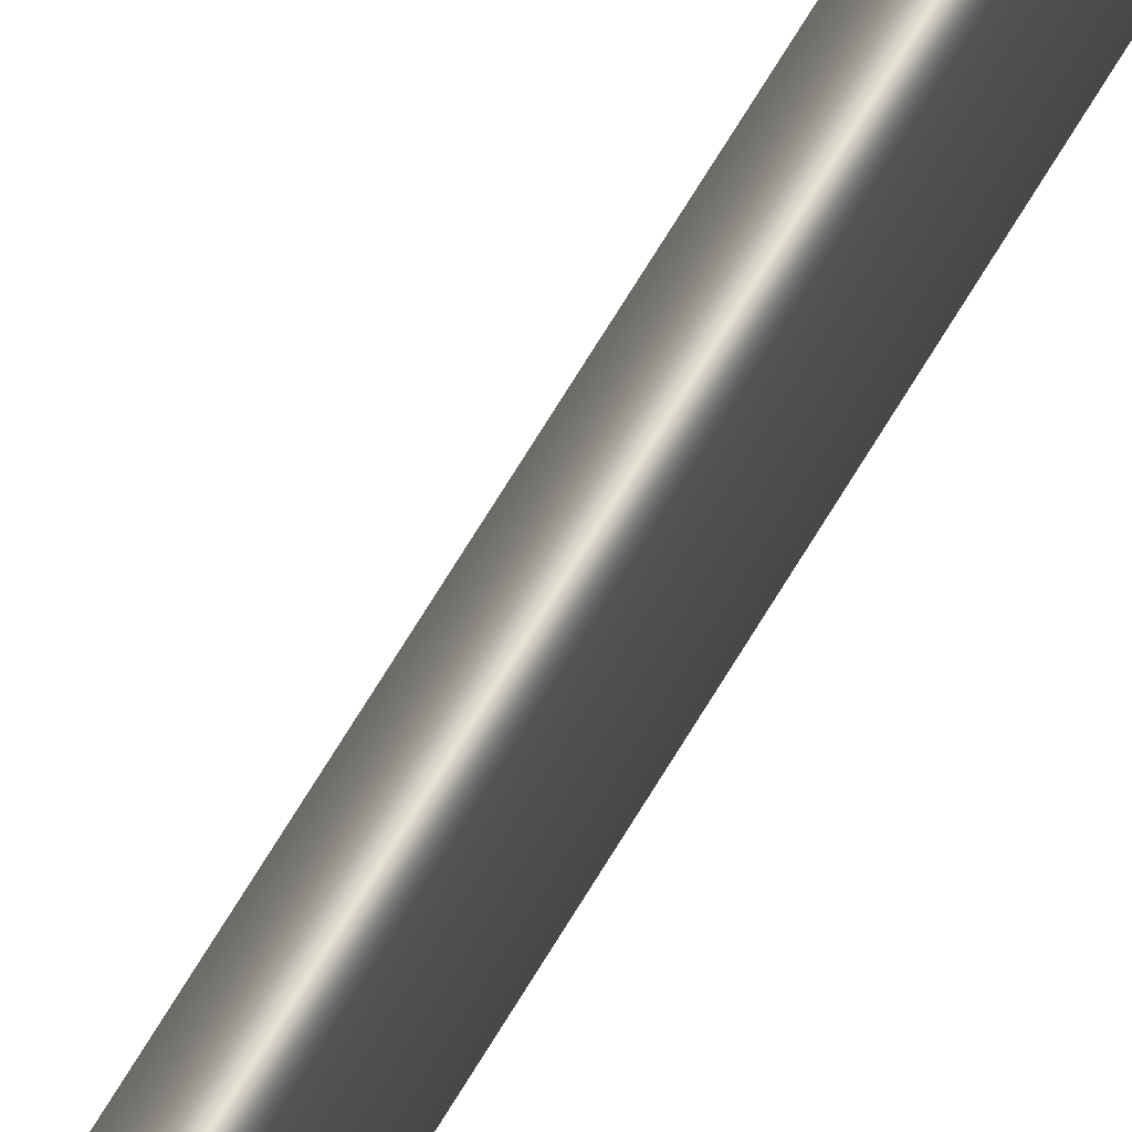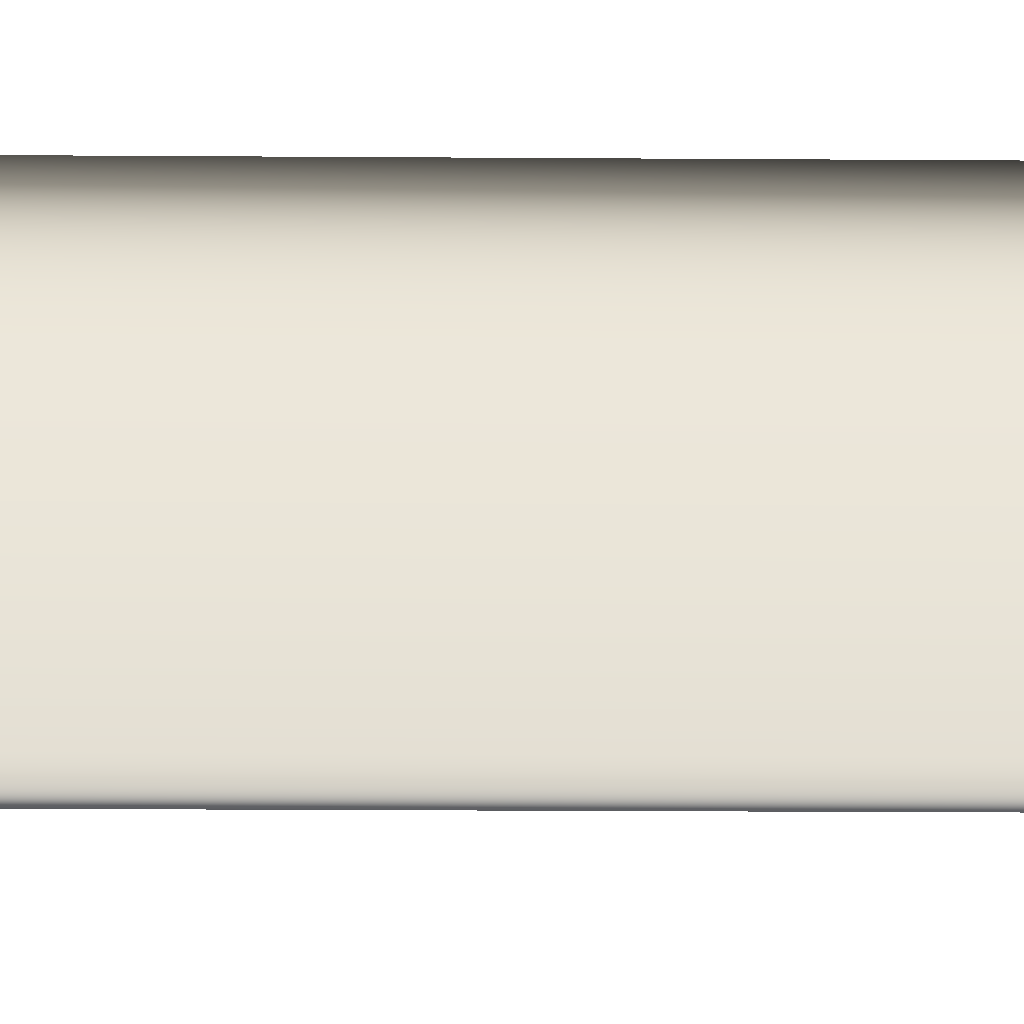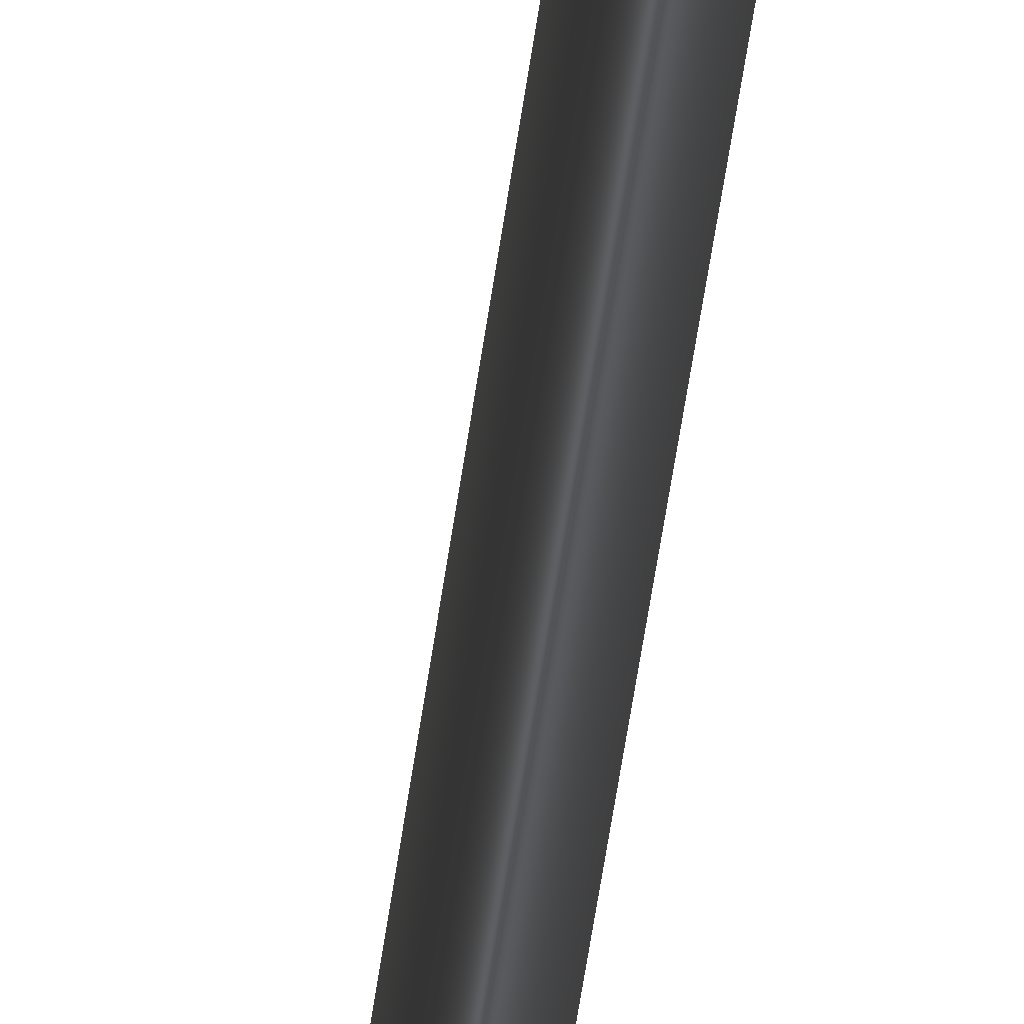
<metadata>
{"format":"obj","ext":"obj","renderer":"f3d","projection":"perspective","resolution":1024,"background":"white","views":[{"elev":65.1,"azim":-149.9,"up":"+Z"},{"elev":-37.1,"azim":-90.5,"up":"+Z"},{"elev":-23.8,"azim":176.0,"up":"+Z"}]}
</metadata>
<code>
v 13.79 31.75 -78.07
v 13.79 33.75 -78.07
v 13.79 31.75 -78.09
v 13.79 33.75 -78.09
v 13.8 33.75 -78.07
v 13.8 33.75 -78.09
f 1 2 3
f 3 2 4
f 5 6 2
f 2 6 4
f 6 3 4
f 2 1 5
f 3 6 1
f 1 6 5

</code>
